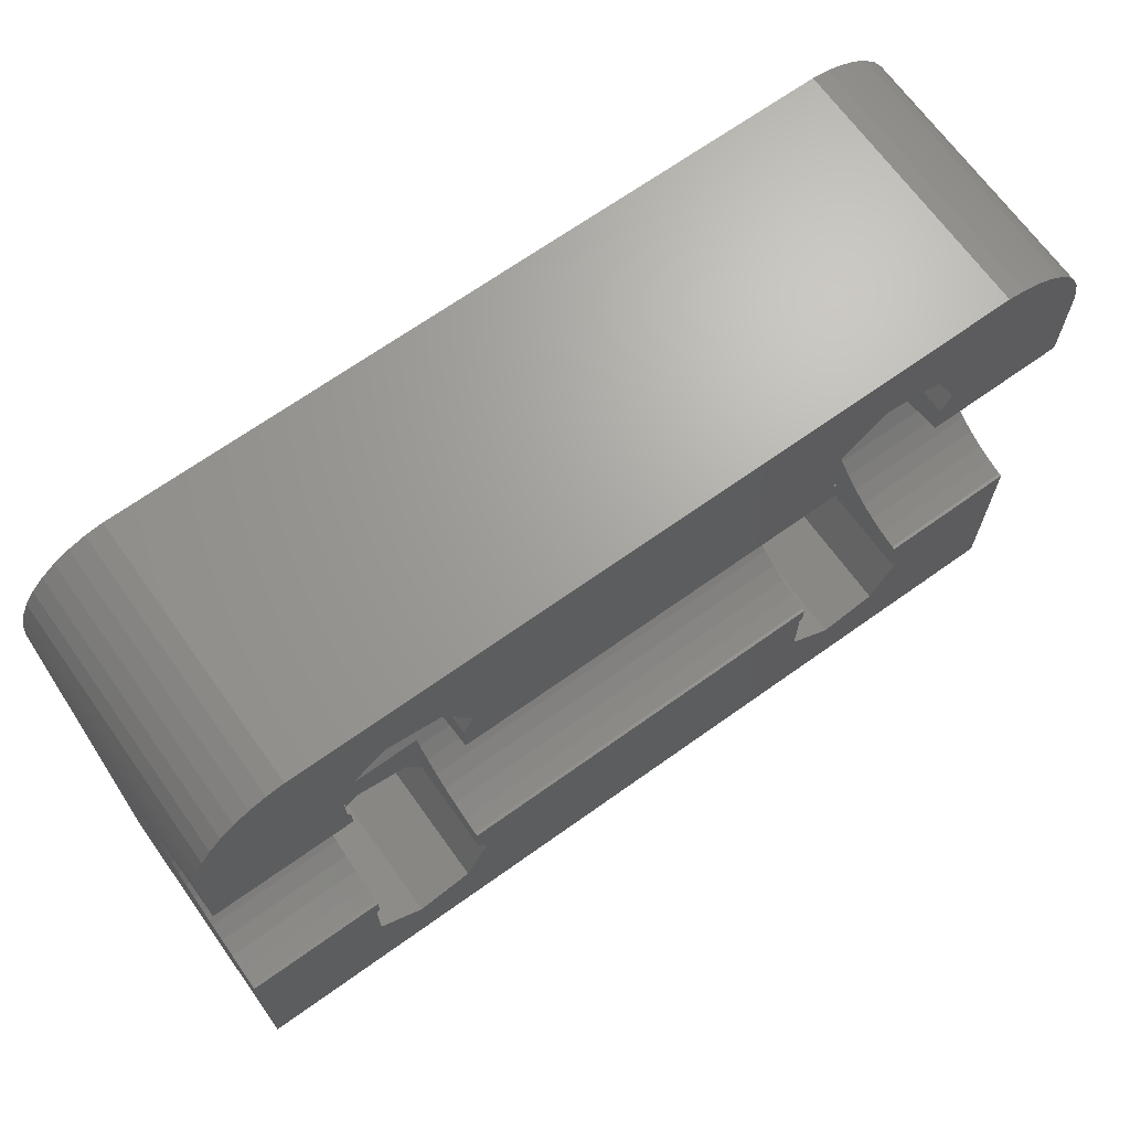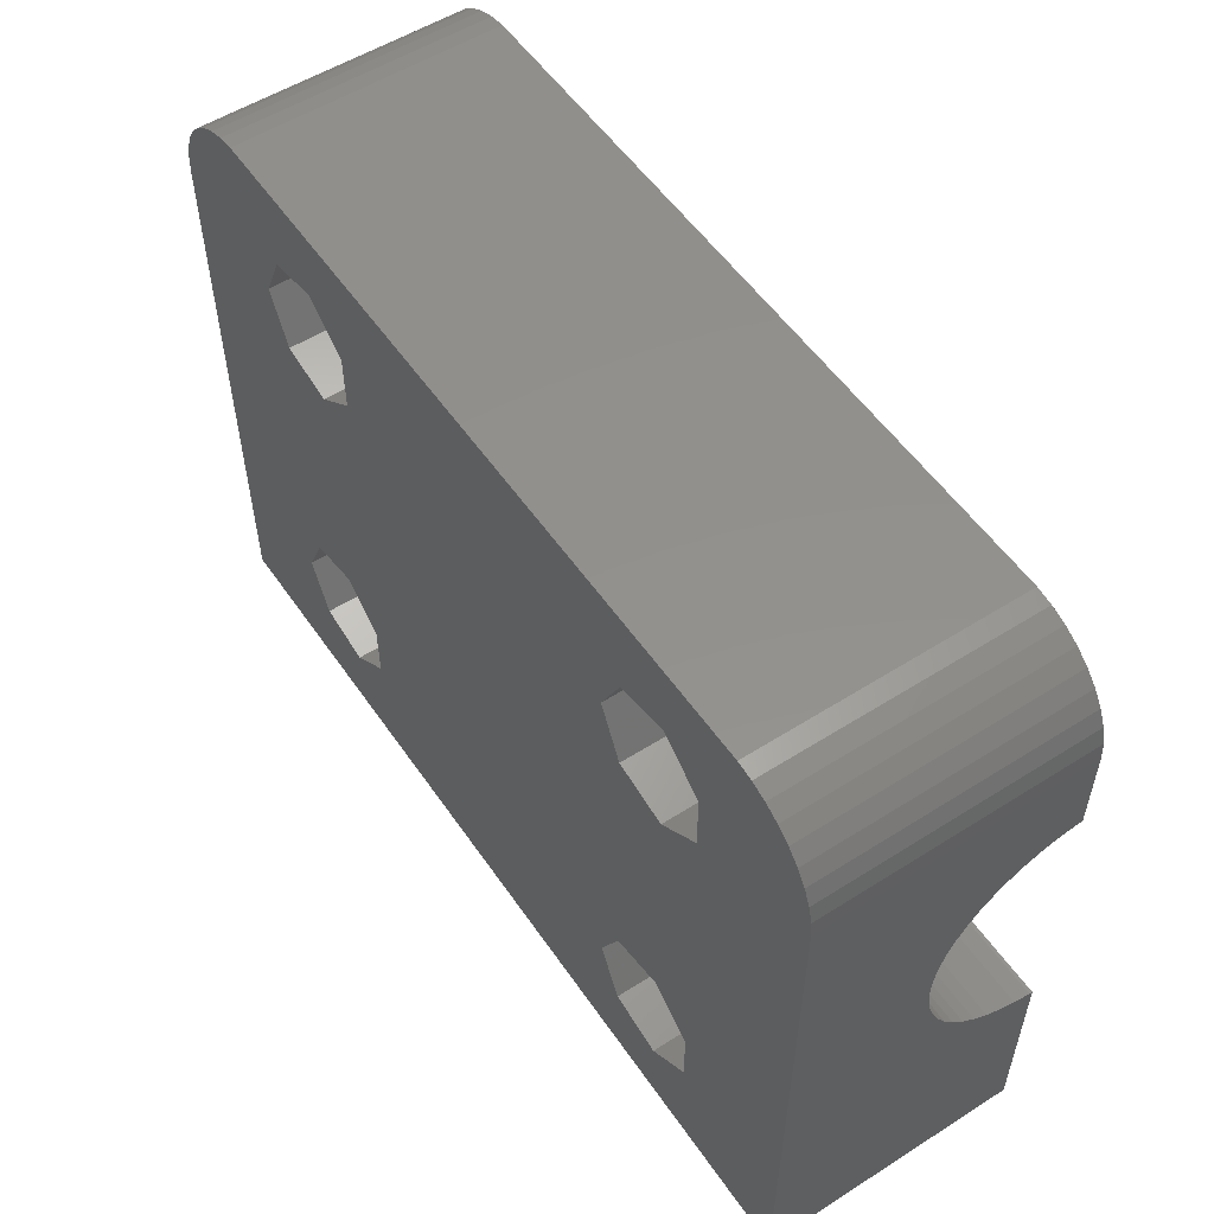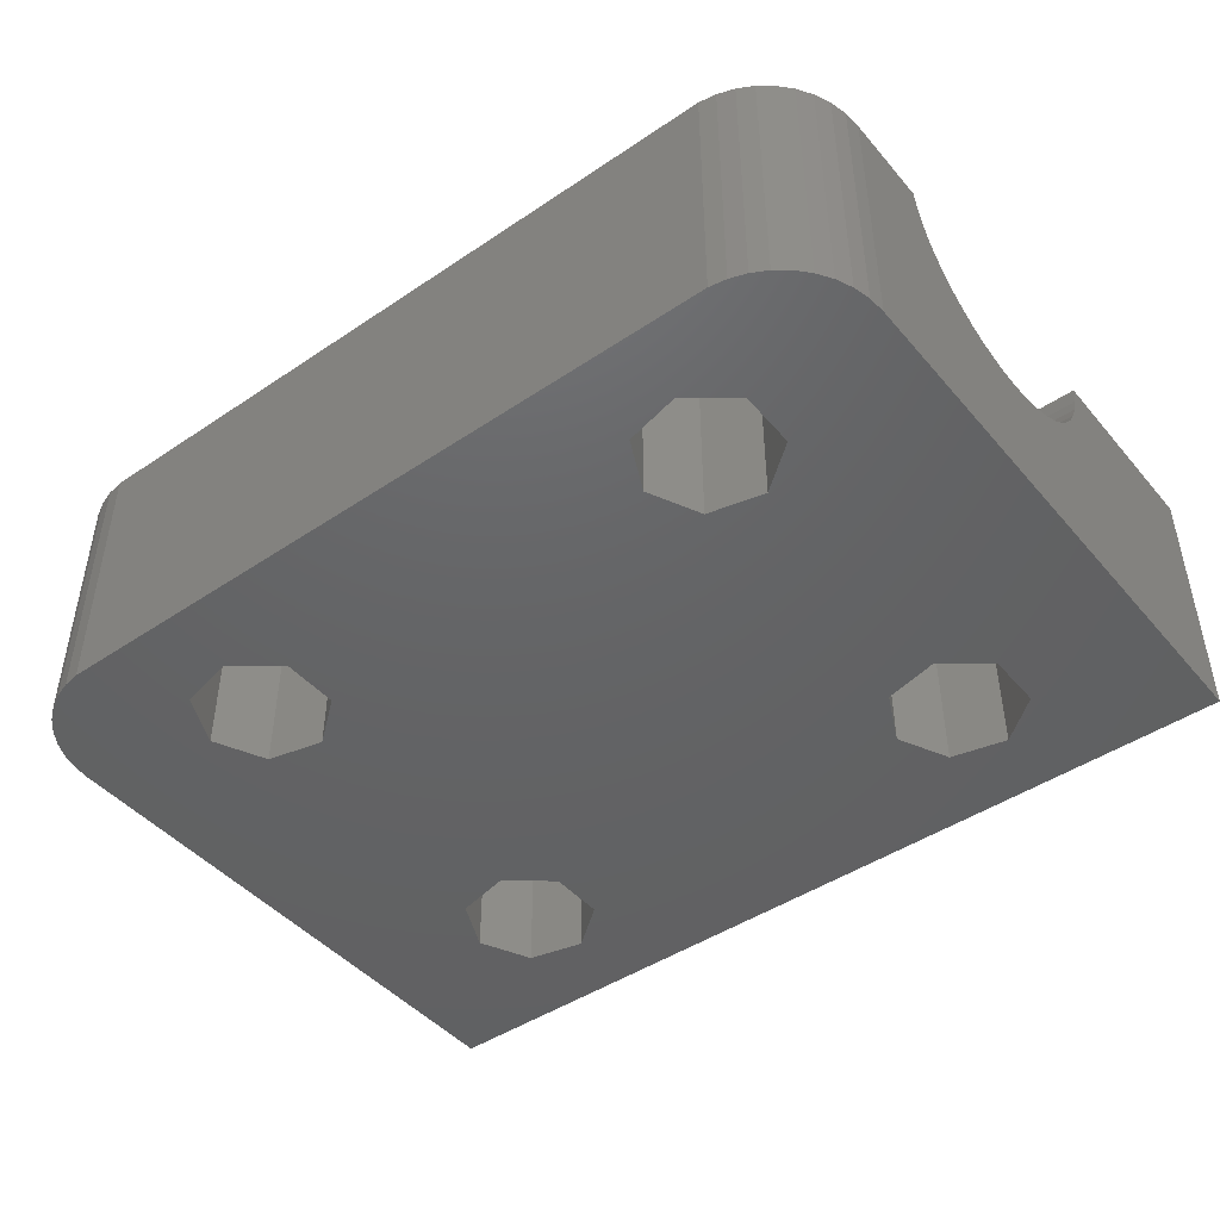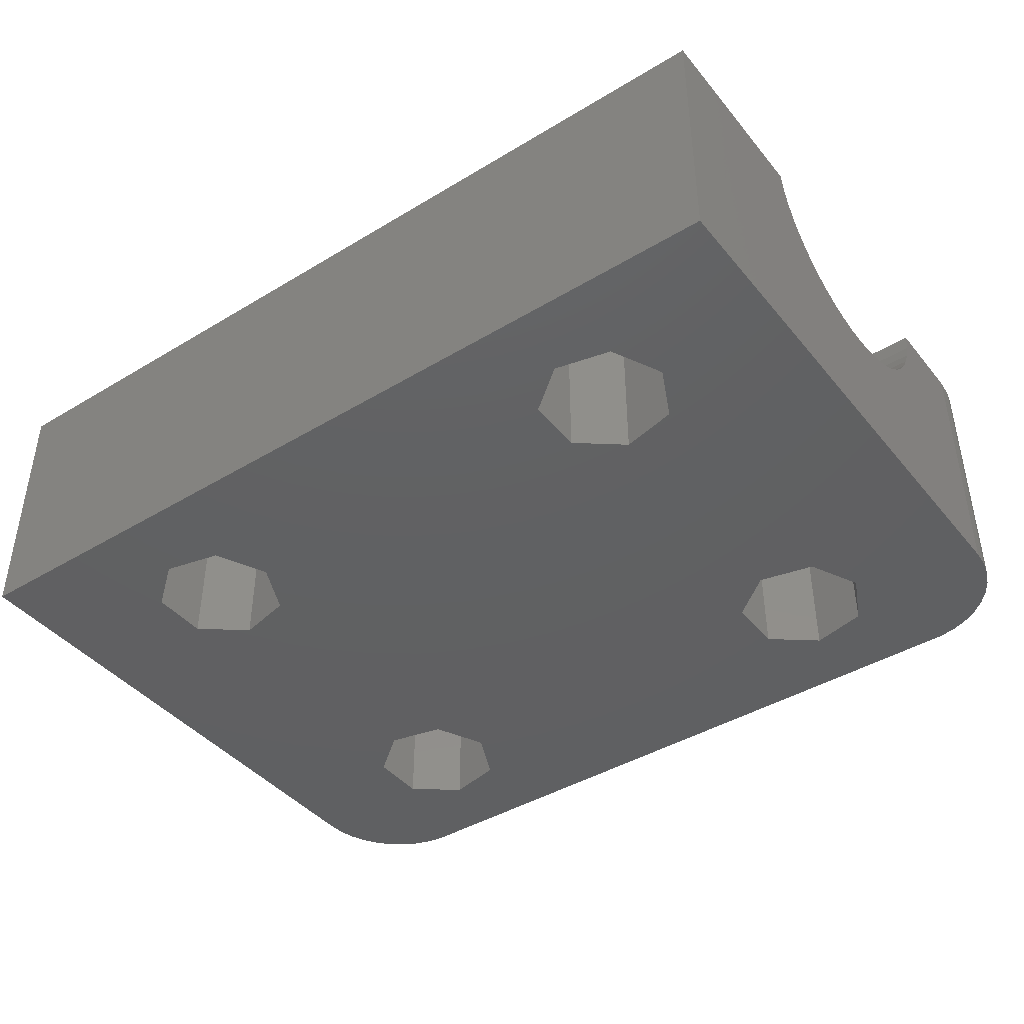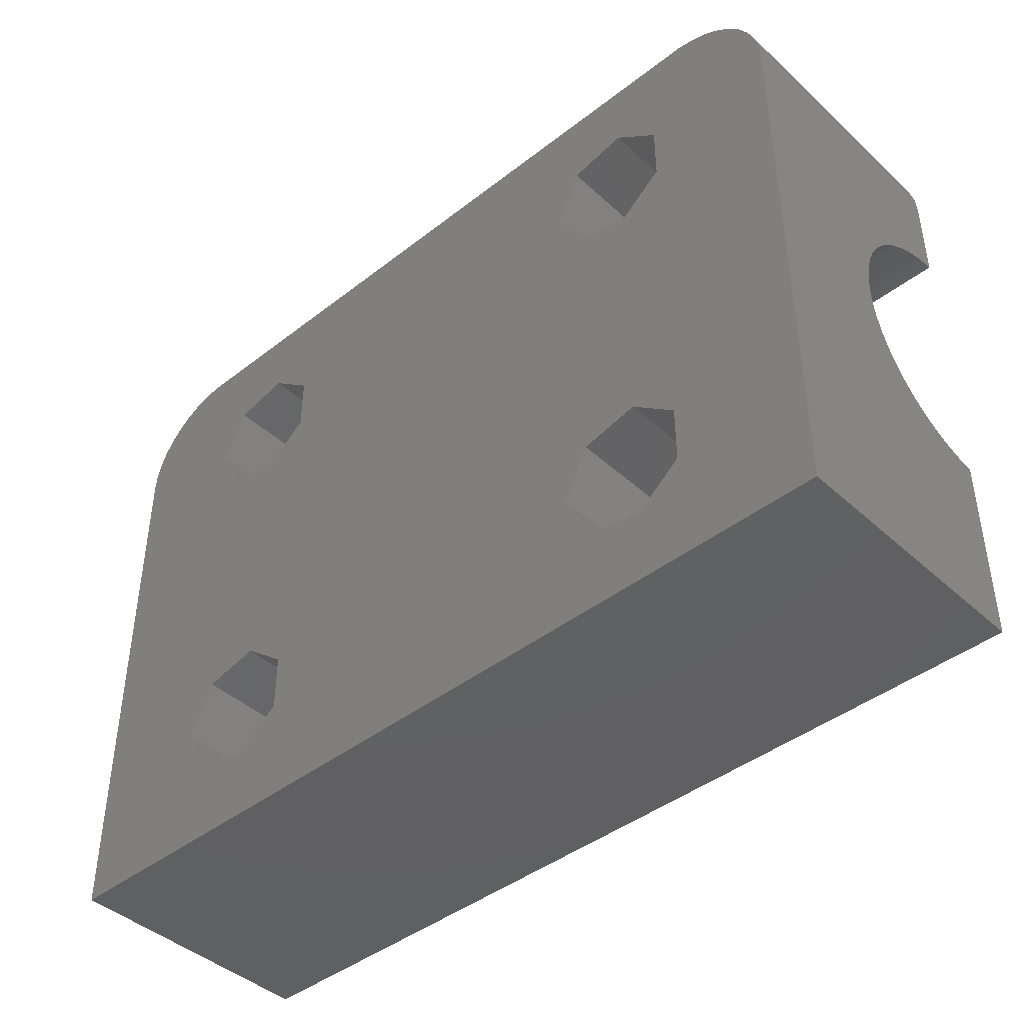
<metadata>
{"format":"stl","ext":"stl","renderer":"f3d","projection":"perspective","resolution":1024,"background":"white","views":[{"elev":67.9,"azim":-35.6,"up":"+Y"},{"elev":54.4,"azim":-123.9,"up":"+Y"},{"elev":-45.4,"azim":-142.2,"up":"+Z"},{"elev":-42.2,"azim":35.9,"up":"+Z"},{"elev":-42.8,"azim":-137.2,"up":"+Y"}]}
</metadata>
<code>
# stl→obj: 242 verts, 496 faces
v -10.25 9.64 0
v -10.25 9.64 7.6
v 10.25 9.64 0
v -6.146 7.16 0
v -7.78 7.533 0
v -9.09 6.488 0
v -6.146 7.16 7.6
v 10.25 9.64 7.6
v -7.78 7.533 7.6
v -9.09 6.488 7.6
v -10.74 9.558 0
v -10.74 9.558 7.6
v -11.21 9.397 0
v -11.21 9.397 7.6
v -11.64 9.162 0
v -11.64 9.162 7.6
v -12.03 8.857 0
v -12.03 8.857 7.6
v -12.37 8.493 0
v -12.37 8.493 7.6
v -12.64 8.078 0
v -12.64 8.078 7.6
v -12.84 7.624 0
v -12.84 7.624 7.6
v -12.96 7.144 0
v -12.96 7.144 7.6
v -13 -0.4942 3.93
v -13 0 3.9
v -13 6.65 0
v 13 -0.4942 3.93
v 13 -0.9812 4.019
v -13 -0.9812 4.019
v 13 -1.454 4.166
v -13 -1.454 4.166
v 13 -1.905 4.37
v -13 -1.905 4.37
v 13 -2.329 4.626
v -13 -2.329 4.626
v -5.705 -2.551 4.8
v -8.995 -2.551 4.8
v -13 -2.719 4.931
v -8.995 -2.719 4.931
v -13 -3.069 5.281
v -8.995 -3.069 5.281
v -13 -3.374 5.671
v -8.995 -3.374 5.671
v -13 -3.63 6.095
v -8.995 -3.63 6.095
v -13 -3.834 6.546
v -8.995 -3.834 6.546
v -13 -3.981 7.019
v -8.995 -3.981 7.019
v -13 -4.07 7.506
v -8.995 -4.07 7.506
v -13 -4.076 7.6
v -8.995 -4.076 7.6
v -9.09 -4.812 7.6
v -9.09 -6.488 7.6
v -13 -9.65 0
v -13 -9.65 7.6
v -9.09 -4.812 0
v -6.146 -7.16 0
v 6.92 -7.533 0
v -7.78 -7.533 0
v -9.09 -6.488 0
v 13 -9.65 0
v 13 -9.65 7.6
v -6.146 -7.16 7.6
v -7.78 -7.533 7.6
v 6.92 -7.533 7.6
v -13 0.4942 3.93
v 13 0 3.9
v -13 0.9812 4.019
v 13 0.4942 3.93
v -13 1.454 4.166
v 13 0.9812 4.019
v -13 1.905 4.37
v 13 1.454 4.166
v -13 2.329 4.626
v 13 1.905 4.37
v -13 2.719 4.931
v -5.705 2.551 4.8
v -8.995 2.551 4.8
v 13 2.329 4.626
v -13 3.069 5.281
v -8.995 2.719 4.931
v -8.995 3.069 5.281
v -13 3.374 5.671
v -8.995 3.374 5.671
v -13 3.63 6.095
v -13 6.65 7.6
v -8.995 3.63 6.095
v -13 3.834 6.546
v -8.995 3.834 6.546
v -13 3.981 7.019
v -8.995 3.981 7.019
v -13 4.07 7.506
v -8.995 4.07 7.506
v -13 4.076 7.6
v -8.995 4.076 7.6
v -9.09 4.812 7.6
v -9.09 4.812 0
v -5.419 -5.65 0
v 5.61 -4.812 0
v 5.61 -6.488 0
v -5.419 -5.65 7.6
v 5.61 -6.488 7.6
v 5.61 -4.812 7.6
v -5.419 5.65 0
v 5.61 6.488 0
v 5.61 4.812 0
v -5.419 5.65 7.6
v 5.61 4.812 7.6
v 5.61 6.488 7.6
v 5.705 -2.551 4.8
v 5.705 -2.719 4.931
v -5.705 -2.719 4.931
v -5.705 -3.069 5.281
v 5.705 -3.069 5.281
v -5.705 -3.374 5.671
v 5.705 -3.374 5.671
v -5.705 -3.63 6.095
v 5.705 -3.63 6.095
v -5.705 -3.834 6.546
v 5.705 -3.834 6.546
v -5.705 -3.981 7.019
v 5.705 -3.981 7.019
v -5.705 -4.07 7.506
v 5.705 -4.07 7.506
v -5.705 -4.076 7.6
v 5.705 -4.076 7.6
v -5.705 -5.055 4.8
v -5.705 -5.055 7.6
v -5.705 2.719 4.931
v -5.705 5.055 4.8
v 5.705 2.551 4.8
v -5.705 3.069 5.281
v 5.705 2.719 4.931
v 5.705 3.069 5.281
v -5.705 3.374 5.671
v 5.705 3.374 5.671
v -5.705 3.63 6.095
v 5.705 3.63 6.095
v -5.705 3.834 6.546
v 5.705 3.834 6.546
v -5.705 3.981 7.019
v -5.705 5.055 7.6
v 5.705 3.981 7.019
v -5.705 4.07 7.506
v 5.705 4.07 7.506
v -5.705 4.076 7.6
v 5.705 4.076 7.6
v -6.146 -4.14 0
v -6.146 -4.14 4.8
v -6.146 4.14 0
v -6.146 4.14 4.8
v 6.92 7.533 0
v 6.92 7.533 7.6
v -7.78 -3.767 0
v -7.78 -3.767 4.8
v -7.78 3.767 0
v -7.78 3.767 4.8
v -8.995 -4.736 4.8
v -8.995 -4.736 7.6
v -8.995 4.736 4.8
v -8.995 4.736 7.6
v 10.74 9.558 0
v 10.74 9.558 7.6
v 11.21 9.397 0
v 11.21 9.397 7.6
v 11.64 9.162 0
v 11.64 9.162 7.6
v 12.03 8.857 0
v 12.03 8.857 7.6
v 12.37 8.493 7.6
v 12.37 8.493 0
v 12.64 8.078 7.6
v 12.64 8.078 0
v 12.84 7.624 7.6
v 12.84 7.624 0
v 12.96 7.144 7.6
v 12.96 7.144 0
v 13 6.65 7.6
v 13 6.65 0
v 13 -2.719 4.931
v 13 -3.069 5.281
v 13 -3.374 5.671
v 13 -3.63 6.095
v 13 -3.834 6.546
v 13 -3.981 7.019
v 13 -4.07 7.506
v 13 -4.076 7.6
v 13 2.719 4.931
v 13 3.069 5.281
v 13 3.374 5.671
v 13 3.63 6.095
v 13 3.834 6.546
v 13 3.981 7.019
v 13 4.07 7.506
v 13 4.076 7.6
v 6.92 3.767 0
v 5.705 -4.736 4.8
v 6.92 -3.767 0
v 5.705 -4.736 7.6
v 5.705 4.736 4.8
v 5.705 4.736 7.6
v 6.92 -3.767 4.8
v 8.995 -2.551 4.8
v 8.995 2.551 4.8
v 6.92 3.767 4.8
v 8.554 4.14 0
v 8.554 -4.14 0
v 8.554 -4.14 4.8
v 8.554 -7.16 0
v 8.554 -7.16 7.6
v 8.554 4.14 4.8
v 8.554 7.16 0
v 8.554 7.16 7.6
v 9.281 -5.65 0
v 8.995 -5.055 4.8
v 9.281 -5.65 7.6
v 8.995 5.055 4.8
v 9.281 5.65 0
v 9.281 5.65 7.6
v 8.995 -2.719 4.931
v 8.995 -3.069 5.281
v 8.995 -3.374 5.671
v 8.995 -3.63 6.095
v 8.995 -3.834 6.546
v 8.995 -3.981 7.019
v 8.995 -4.07 7.506
v 8.995 -4.076 7.6
v 8.995 -5.055 7.6
v 8.995 2.719 4.931
v 8.995 3.069 5.281
v 8.995 3.374 5.671
v 8.995 3.63 6.095
v 8.995 3.834 6.546
v 8.995 3.981 7.019
v 8.995 5.055 7.6
v 8.995 4.07 7.506
v 8.995 4.076 7.6
f 1 2 3
f 1 4 5
f 1 5 6
f 1 3 4
f 2 7 8
f 2 9 7
f 2 10 9
f 2 8 3
f 11 1 6
f 11 12 1
f 12 2 1
f 12 10 2
f 13 11 6
f 13 14 11
f 14 12 11
f 14 10 12
f 15 13 6
f 15 16 13
f 16 14 13
f 16 10 14
f 17 15 6
f 17 18 15
f 18 16 15
f 18 10 16
f 19 17 6
f 19 18 17
f 19 20 18
f 20 10 18
f 21 19 6
f 21 20 19
f 21 22 20
f 22 10 20
f 23 21 6
f 23 22 21
f 23 24 22
f 24 10 22
f 25 23 6
f 25 24 23
f 25 26 24
f 26 10 24
f 27 28 29
f 27 30 28
f 27 31 30
f 32 31 27
f 32 33 31
f 34 33 32
f 34 35 33
f 36 35 34
f 36 37 35
f 38 39 37
f 38 40 39
f 38 37 36
f 41 40 38
f 41 42 40
f 43 42 41
f 43 44 42
f 45 44 43
f 45 46 44
f 47 46 45
f 47 48 46
f 49 48 47
f 49 50 48
f 51 50 49
f 51 52 50
f 53 52 51
f 53 54 52
f 55 54 53
f 55 56 54
f 55 57 56
f 55 58 57
f 59 27 29
f 59 32 27
f 59 34 32
f 59 36 34
f 59 38 36
f 59 41 38
f 59 43 41
f 59 45 43
f 59 47 45
f 59 60 47
f 59 29 61
f 59 62 63
f 59 64 62
f 59 61 65
f 59 65 64
f 59 66 67
f 59 67 60
f 59 63 66
f 60 49 47
f 60 51 49
f 60 53 51
f 60 55 53
f 60 68 69
f 60 69 58
f 60 58 55
f 60 67 70
f 60 70 68
f 28 71 29
f 28 30 72
f 28 72 71
f 71 73 29
f 71 72 74
f 71 74 73
f 73 75 29
f 73 74 76
f 73 76 75
f 75 77 29
f 75 76 78
f 75 78 77
f 77 79 29
f 77 78 80
f 77 80 79
f 79 81 29
f 79 82 83
f 79 83 81
f 79 80 84
f 79 84 82
f 81 85 29
f 81 83 86
f 81 86 87
f 81 87 85
f 85 88 29
f 85 87 89
f 85 89 88
f 88 90 91
f 88 91 29
f 88 89 92
f 88 92 90
f 90 93 91
f 90 92 94
f 90 94 93
f 93 95 91
f 93 94 96
f 93 96 95
f 95 97 91
f 95 96 98
f 95 98 97
f 97 99 91
f 97 98 100
f 97 100 99
f 99 100 101
f 99 101 91
f 29 25 6
f 29 26 25
f 29 91 26
f 29 102 61
f 29 6 102
f 91 101 10
f 91 10 26
f 103 104 105
f 106 107 108
f 109 110 111
f 112 113 114
f 39 115 37
f 39 116 115
f 117 116 39
f 118 116 117
f 118 119 116
f 120 119 118
f 120 121 119
f 122 121 120
f 122 123 121
f 124 123 122
f 124 125 123
f 126 125 124
f 126 127 125
f 128 127 126
f 128 129 127
f 130 106 108
f 130 108 131
f 130 129 128
f 130 131 129
f 132 103 106
f 132 106 133
f 132 117 39
f 132 118 117
f 132 120 118
f 132 122 120
f 132 124 122
f 132 133 124
f 133 106 130
f 133 126 124
f 133 128 126
f 133 130 128
f 82 134 135
f 82 84 136
f 82 136 134
f 134 137 135
f 134 136 138
f 134 138 139
f 134 139 137
f 137 140 135
f 137 139 141
f 137 141 140
f 140 142 135
f 140 141 143
f 140 143 142
f 142 144 135
f 142 143 145
f 142 145 144
f 144 146 147
f 144 147 135
f 144 145 148
f 144 148 146
f 146 149 147
f 146 148 150
f 146 150 149
f 149 151 147
f 149 150 152
f 149 152 151
f 151 112 147
f 151 113 112
f 151 152 113
f 135 112 109
f 135 147 112
f 153 103 132
f 153 132 154
f 153 155 111
f 153 104 103
f 153 111 104
f 154 132 39
f 62 103 105
f 62 106 103
f 62 68 106
f 62 105 63
f 68 107 106
f 68 70 107
f 155 109 111
f 155 135 109
f 155 156 135
f 156 82 135
f 4 109 7
f 4 3 157
f 4 110 109
f 4 157 110
f 7 109 112
f 7 112 114
f 7 114 158
f 7 158 8
f 159 153 154
f 159 154 160
f 159 155 153
f 159 161 155
f 160 154 39
f 64 69 62
f 69 68 62
f 161 162 155
f 162 82 156
f 162 156 155
f 5 4 7
f 5 7 9
f 40 160 39
f 163 159 160
f 163 160 40
f 163 40 42
f 163 42 44
f 163 44 46
f 163 46 48
f 163 48 50
f 163 50 164
f 164 50 52
f 164 52 54
f 164 54 56
f 83 82 162
f 83 162 165
f 83 165 86
f 86 165 87
f 87 165 89
f 89 165 92
f 92 165 94
f 94 165 166
f 94 166 96
f 96 166 98
f 98 166 100
f 165 162 161
f 61 159 163
f 61 161 159
f 61 163 57
f 61 102 161
f 57 163 164
f 57 164 56
f 65 61 58
f 65 58 64
f 58 69 64
f 58 61 57
f 102 165 161
f 102 101 165
f 102 6 101
f 101 100 166
f 101 166 165
f 101 6 10
f 6 5 9
f 6 9 10
f 3 8 167
f 8 168 167
f 167 168 169
f 168 170 169
f 169 170 171
f 170 172 171
f 171 172 173
f 172 174 173
f 173 174 175
f 173 175 176
f 176 175 177
f 176 177 178
f 178 177 179
f 178 179 180
f 180 179 181
f 180 181 182
f 182 181 183
f 182 183 184
f 30 184 72
f 66 30 31
f 66 31 33
f 66 33 35
f 66 35 37
f 66 37 185
f 66 185 186
f 66 186 187
f 66 187 188
f 66 188 67
f 66 184 30
f 67 188 189
f 67 189 190
f 67 190 191
f 67 191 192
f 72 184 74
f 74 184 76
f 76 184 78
f 78 184 80
f 80 184 84
f 84 184 193
f 193 184 194
f 194 184 195
f 195 184 183
f 195 183 196
f 196 183 197
f 197 183 198
f 198 183 199
f 199 183 200
f 104 111 201
f 104 202 108
f 104 203 202
f 104 201 203
f 108 202 204
f 108 204 131
f 105 104 107
f 105 107 63
f 107 104 108
f 107 70 63
f 111 113 205
f 111 110 113
f 111 205 201
f 113 110 114
f 113 152 206
f 113 206 205
f 110 157 158
f 110 158 114
f 115 207 208
f 115 208 37
f 202 115 116
f 202 116 119
f 202 119 121
f 202 121 123
f 202 123 125
f 202 125 204
f 202 203 207
f 202 207 115
f 204 125 127
f 204 127 129
f 204 129 131
f 136 84 209
f 136 205 138
f 136 210 205
f 136 209 210
f 138 205 139
f 139 205 141
f 141 205 143
f 143 205 145
f 145 205 206
f 145 206 148
f 148 206 150
f 150 206 152
f 205 210 201
f 203 201 211
f 203 212 213
f 203 213 207
f 203 211 212
f 207 213 208
f 63 70 214
f 63 214 66
f 70 67 215
f 70 215 214
f 201 210 211
f 210 216 211
f 210 209 216
f 157 3 217
f 157 217 218
f 157 218 158
f 158 218 8
f 212 184 219
f 212 211 184
f 212 220 213
f 212 219 220
f 213 220 208
f 214 215 221
f 214 219 66
f 214 221 219
f 215 67 221
f 211 216 222
f 211 222 223
f 211 223 184
f 216 209 222
f 217 3 167
f 217 167 169
f 217 169 171
f 217 171 173
f 217 173 223
f 217 223 218
f 218 168 8
f 218 170 168
f 218 172 170
f 218 174 172
f 218 223 224
f 218 224 174
f 208 185 37
f 225 185 208
f 226 185 225
f 226 186 185
f 227 186 226
f 227 187 186
f 228 187 227
f 228 188 187
f 229 188 228
f 229 189 188
f 230 189 229
f 230 190 189
f 231 190 230
f 231 191 190
f 232 191 231
f 232 192 191
f 232 221 192
f 220 225 208
f 220 226 225
f 220 227 226
f 220 228 227
f 220 229 228
f 220 233 229
f 220 219 221
f 220 221 233
f 233 230 229
f 233 231 230
f 233 232 231
f 233 221 232
f 209 84 193
f 209 193 234
f 209 234 222
f 234 193 194
f 234 194 235
f 234 235 222
f 235 194 195
f 235 195 236
f 235 236 222
f 236 195 196
f 236 196 237
f 236 237 222
f 237 196 197
f 237 197 238
f 237 238 222
f 238 197 198
f 238 198 239
f 238 239 240
f 238 240 222
f 239 198 199
f 239 199 241
f 239 241 240
f 241 199 200
f 241 200 242
f 241 242 240
f 242 200 224
f 242 224 240
f 222 240 224
f 222 224 223
f 219 184 66
f 221 67 192
f 223 173 176
f 223 176 178
f 223 178 180
f 223 180 182
f 223 182 184
f 224 175 174
f 224 177 175
f 224 179 177
f 224 181 179
f 224 200 183
f 224 183 181

</code>
